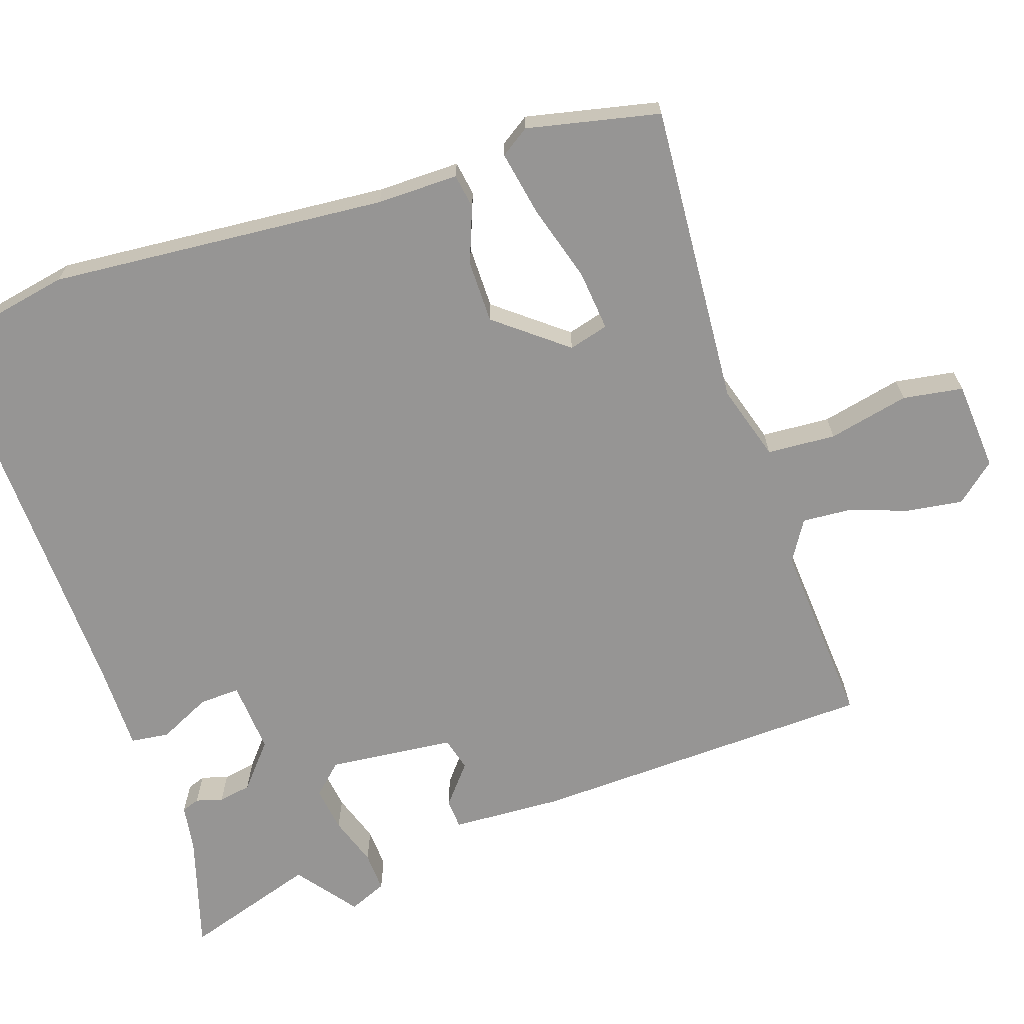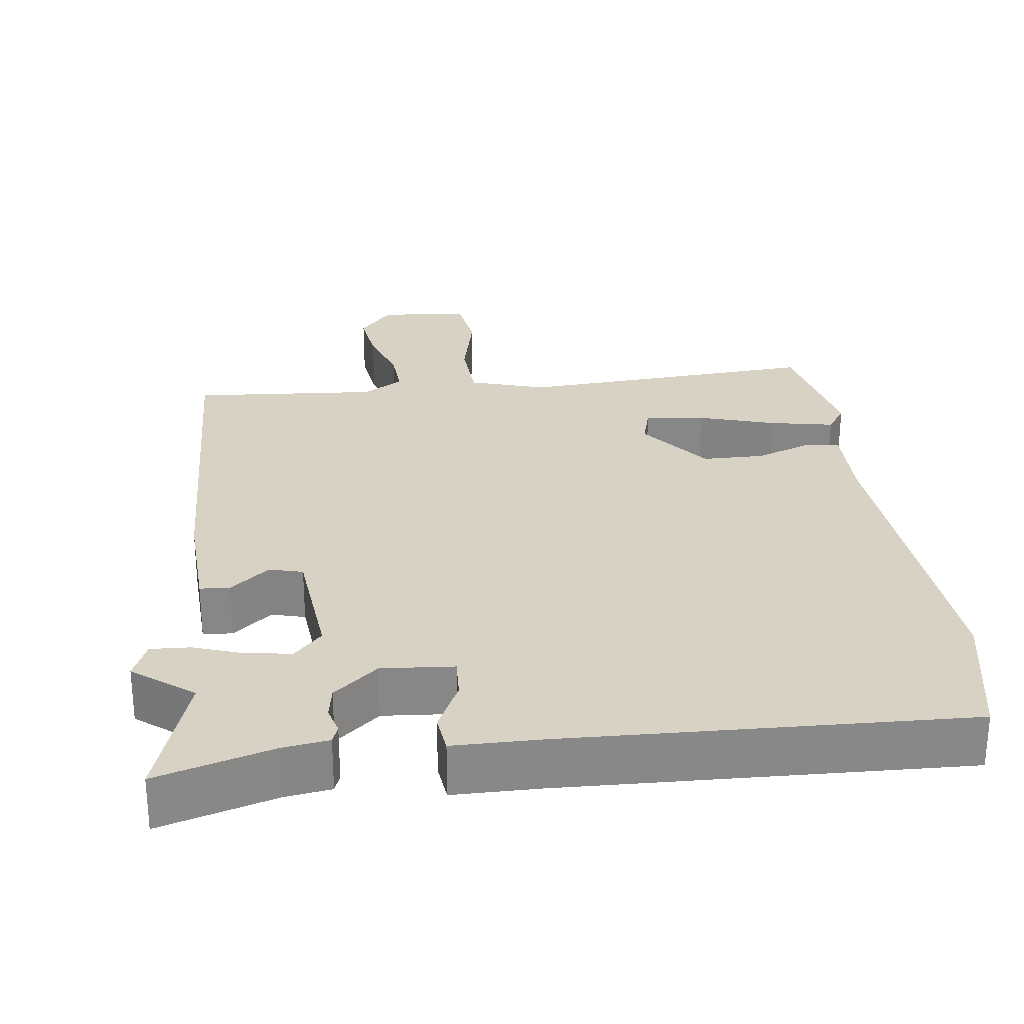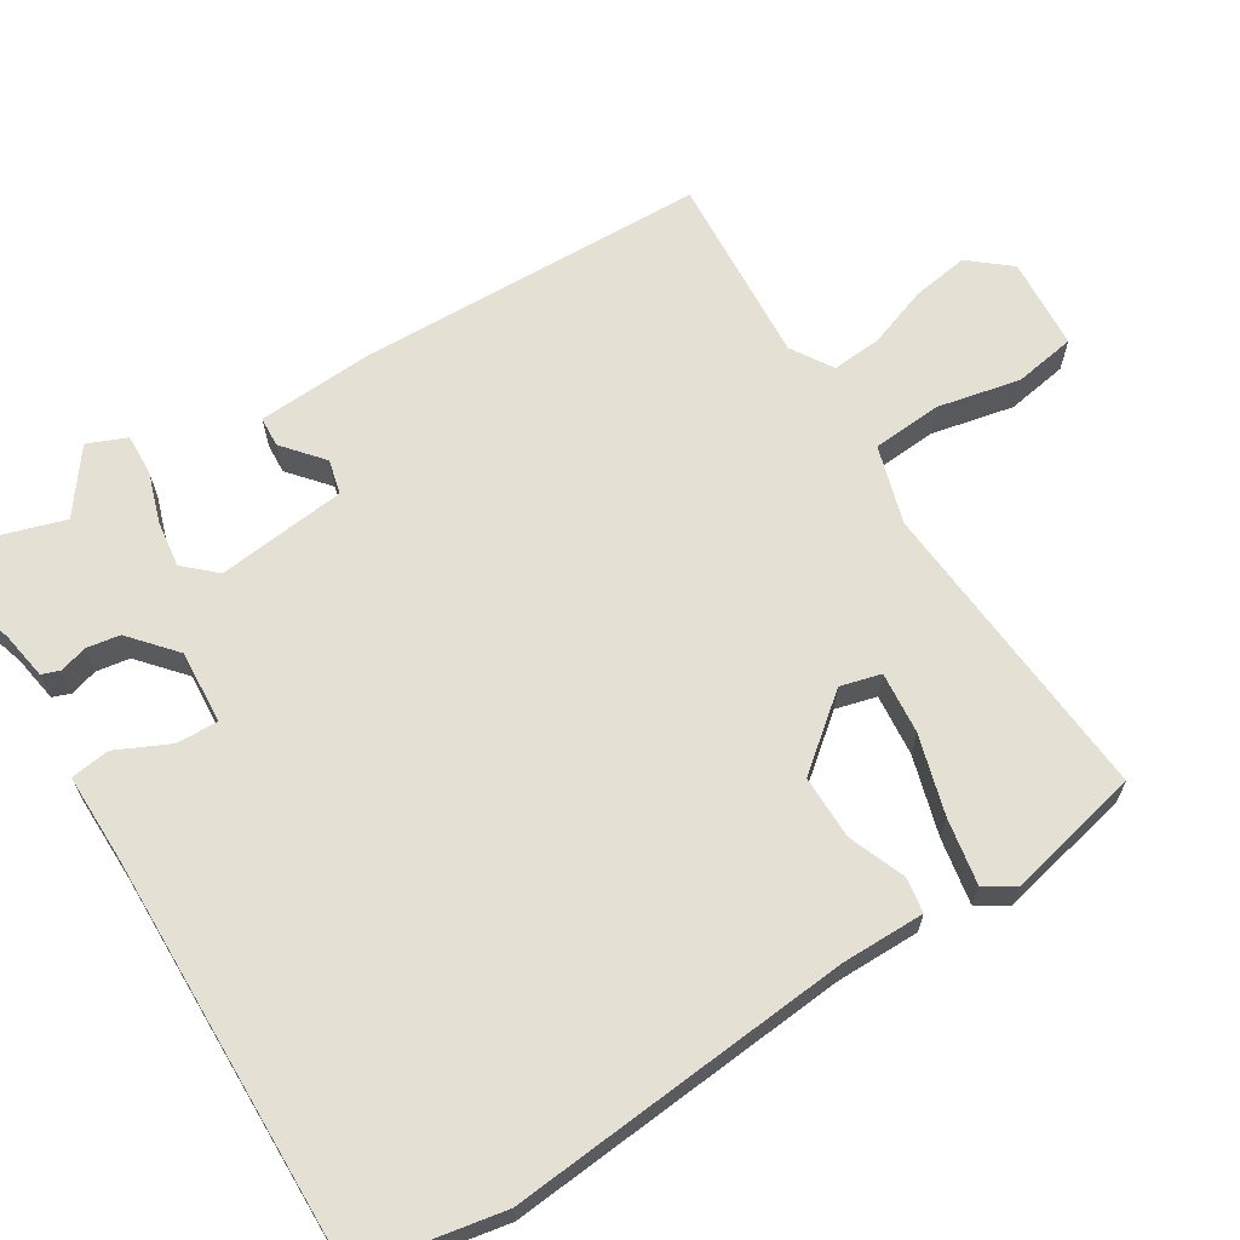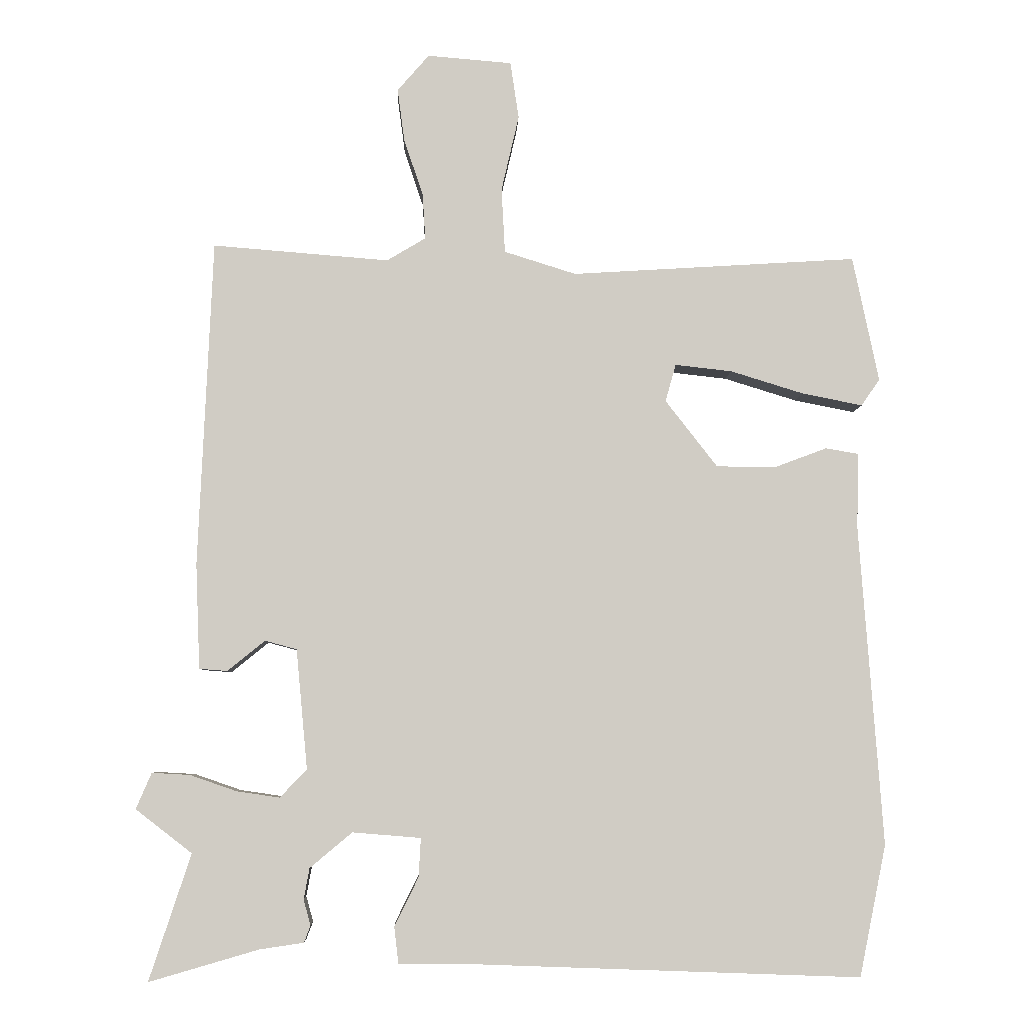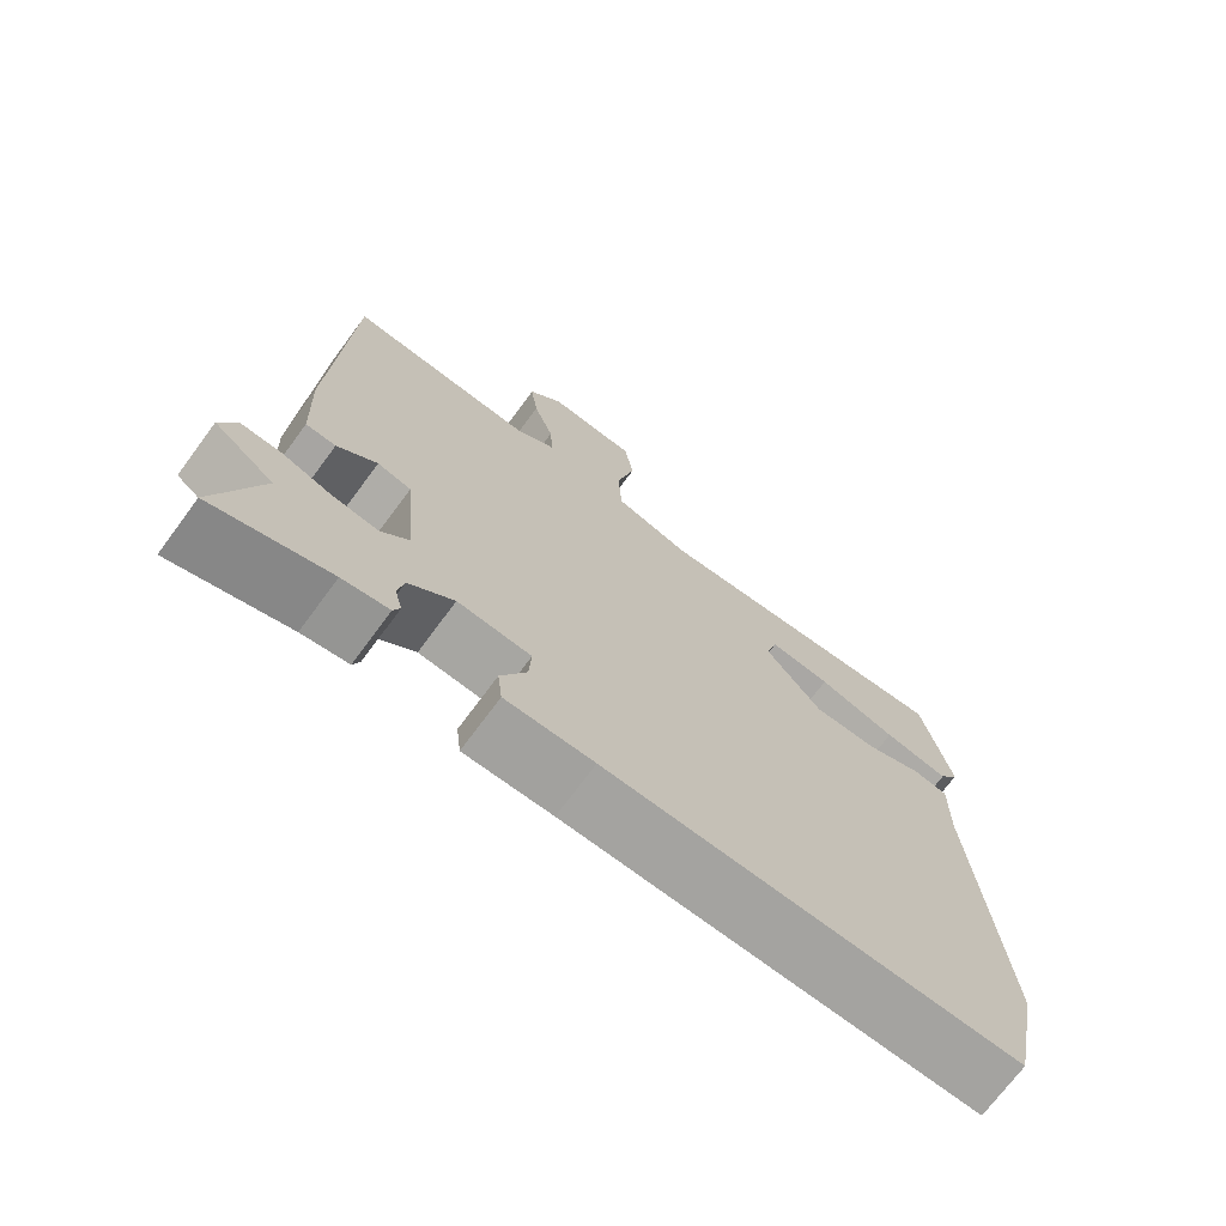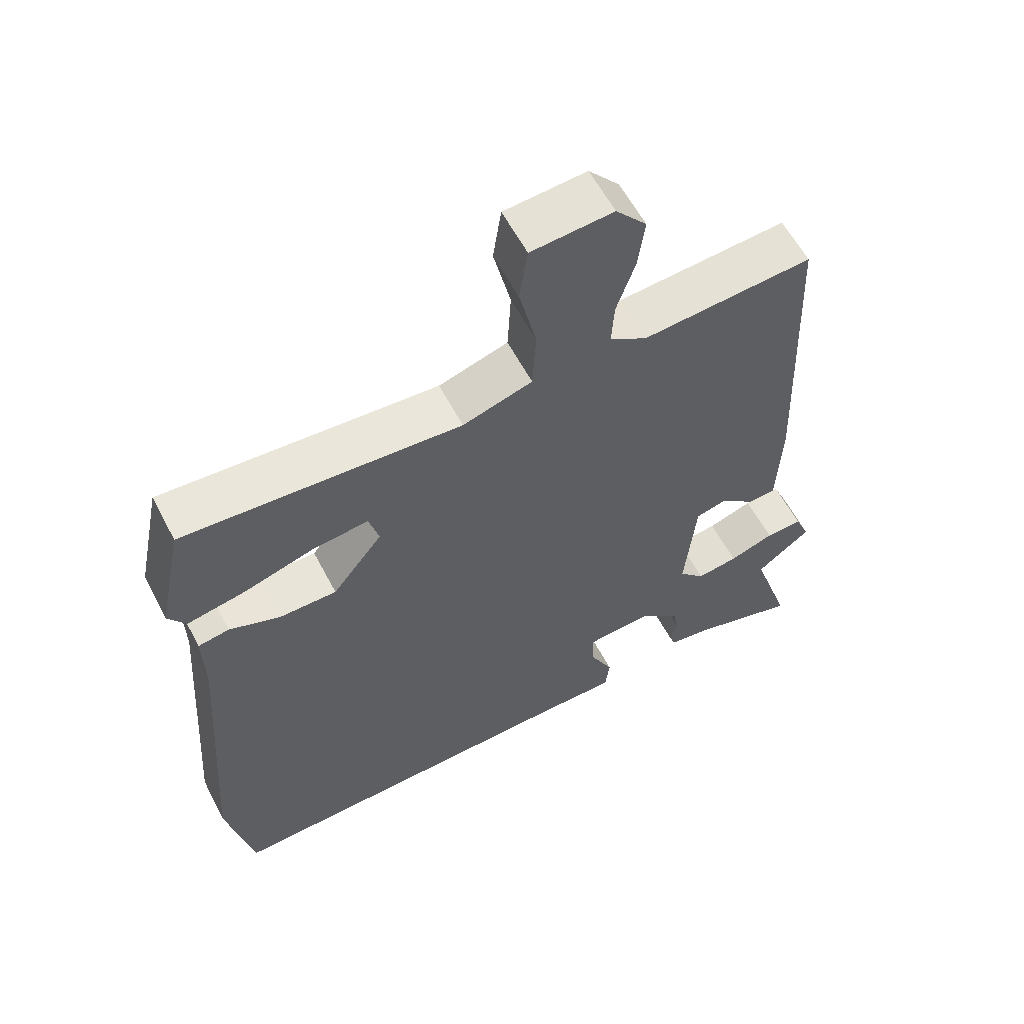
<metadata>
{"format":"obj","ext":"obj","renderer":"f3d","projection":"perspective","resolution":1024,"background":"white","views":[{"elev":-67.6,"azim":-72.0,"up":"+Y"},{"elev":27.7,"azim":172.6,"up":"+Y"},{"elev":66.1,"azim":-122.8,"up":"+Y"},{"elev":-5.5,"azim":178.0,"up":"+Z"},{"elev":-71.9,"azim":143.5,"up":"+Z"},{"elev":59.3,"azim":-27.5,"up":"+Z"}]}
</metadata>
<code>
v -0.493 0.07 -0.536
v -0.531 0.07 -0.35
v -0.498 0.07 0.103
v -0.5 0.07 0.212
v -0.454 0.07 0.22
v -0.379 0.07 0.192
v -0.295 0.07 0.193
v -0.221 0.07 0.288
v -0.236 0.07 0.341
v -0.317 0.07 0.332
v -0.421 0.07 0.3
v -0.507 0.07 0.283
v -0.533 0.07 0.321
v -0.496 0.07 0.499
v -0.09 0.07 0.474
v 0.012 0.07 0.506
v 0.017 0.07 0.598
v -0.008 0.07 0.706
v 0.004 0.07 0.787
v 0.124 0.07 0.797
v 0.169 0.07 0.745
v 0.159 0.07 0.67
v 0.132 0.07 0.59
v 0.128 0.07 0.525
v 0.183 0.07 0.492
v 0.433 0.07 0.512
v 0.453 0.07 0.049
v 0.447 0.07 -0.1
v 0.407 0.07 -0.103
v 0.354 0.07 -0.06
v 0.309 0.07 -0.072
v 0.293 0.07 -0.242
v 0.331 0.07 -0.282
v 0.392 0.07 -0.273
v 0.458 0.07 -0.25
v 0.512 0.07 -0.247
v 0.534 0.07 -0.298
v 0.454 0.07 -0.36
v 0.513 0.07 -0.539
v 0.357 0.07 -0.494
v 0.295 0.07 -0.485
v 0.286 0.07 -0.461
v 0.296 0.07 -0.425
v 0.288 0.07 -0.381
v 0.228 0.07 -0.331
v 0.131 0.07 -0.339
v 0.134 0.07 -0.394
v 0.168 0.07 -0.463
v 0.162 0.07 -0.515
v 0.046 0.07 -0.516
v -0.493 0 -0.536
v -0.531 0 -0.35
v -0.498 0 0.103
v -0.5 0 0.212
v -0.454 0 0.22
v -0.379 0 0.192
v -0.295 0 0.193
v -0.221 0 0.288
v -0.236 0 0.341
v -0.317 0 0.332
v -0.421 0 0.3
v -0.507 0 0.283
v -0.533 0 0.321
v -0.496 0 0.499
v -0.09 0 0.474
v 0.012 0 0.506
v 0.017 0 0.598
v -0.008 0 0.706
v 0.004 0 0.787
v 0.124 0 0.797
v 0.169 0 0.745
v 0.159 0 0.67
v 0.132 0 0.59
v 0.128 0 0.525
v 0.183 0 0.492
v 0.433 0 0.512
v 0.453 0 0.049
v 0.447 0 -0.1
v 0.407 0 -0.103
v 0.354 0 -0.06
v 0.309 0 -0.072
v 0.293 0 -0.242
v 0.331 0 -0.282
v 0.392 0 -0.273
v 0.458 0 -0.25
v 0.512 0 -0.247
v 0.534 0 -0.298
v 0.454 0 -0.36
v 0.513 0 -0.539
v 0.357 0 -0.494
v 0.295 0 -0.485
v 0.286 0 -0.461
v 0.296 0 -0.425
v 0.288 0 -0.381
v 0.228 0 -0.331
v 0.131 0 -0.339
v 0.134 0 -0.394
v 0.168 0 -0.463
v 0.162 0 -0.515
v 0.046 0 -0.516
f 47 48 49 50
f 1 2 3
f 50 1 3
f 47 50 3
f 46 47 3
f 4 5 6
f 3 4 6
f 46 3 6
f 45 46 6
f 44 45 6 7
f 40 41 42 43
f 40 43 44
f 39 40 44
f 38 39 44
f 37 38 44
f 36 37 44
f 35 36 44
f 34 35 44
f 33 34 44
f 44 7 8
f 33 44 8
f 32 33 8
f 28 29 30
f 27 28 30
f 26 27 30
f 25 26 30
f 24 25 30 31
f 21 22 23
f 20 21 23
f 19 20 23
f 18 19 23
f 17 18 23
f 16 17 23 24
f 32 8 9
f 31 32 9
f 24 31 9
f 16 24 9
f 15 16 9
f 13 14 15
f 12 13 15
f 11 12 15
f 10 11 15
f 9 10 15
f 100 99 98 97
f 53 52 51
f 53 51 100
f 53 100 97
f 53 97 96
f 56 55 54
f 56 54 53
f 56 53 96
f 56 96 95
f 57 56 95 94
f 93 92 91 90
f 94 93 90
f 94 90 89
f 94 89 88
f 94 88 87
f 94 87 86
f 94 86 85
f 94 85 84
f 94 84 83
f 58 57 94
f 58 94 83
f 58 83 82
f 80 79 78
f 80 78 77
f 80 77 76
f 80 76 75
f 81 80 75 74
f 73 72 71
f 73 71 70
f 73 70 69
f 73 69 68
f 73 68 67
f 74 73 67 66
f 59 58 82
f 59 82 81
f 59 81 74
f 59 74 66
f 59 66 65
f 65 64 63
f 65 63 62
f 65 62 61
f 65 61 60
f 65 60 59
f 1 51 52 2
f 2 52 53 3
f 3 53 54 4
f 4 54 55 5
f 5 55 56 6
f 6 56 57 7
f 7 57 58 8
f 8 58 59 9
f 9 59 60 10
f 10 60 61 11
f 11 61 62 12
f 12 62 63 13
f 13 63 64 14
f 14 64 65 15
f 15 65 66 16
f 16 66 67 17
f 17 67 68 18
f 18 68 69 19
f 19 69 70 20
f 20 70 71 21
f 21 71 72 22
f 22 72 73 23
f 23 73 74 24
f 24 74 75 25
f 25 75 76 26
f 26 76 77 27
f 27 77 78 28
f 28 78 79 29
f 29 79 80 30
f 30 80 81 31
f 31 81 82 32
f 32 82 83 33
f 33 83 84 34
f 34 84 85 35
f 35 85 86 36
f 36 86 87 37
f 37 87 88 38
f 38 88 89 39
f 39 89 90 40
f 40 90 91 41
f 41 91 92 42
f 42 92 93 43
f 43 93 94 44
f 44 94 95 45
f 45 95 96 46
f 46 96 97 47
f 47 97 98 48
f 48 98 99 49
f 49 99 100 50
f 50 100 51 1

</code>
